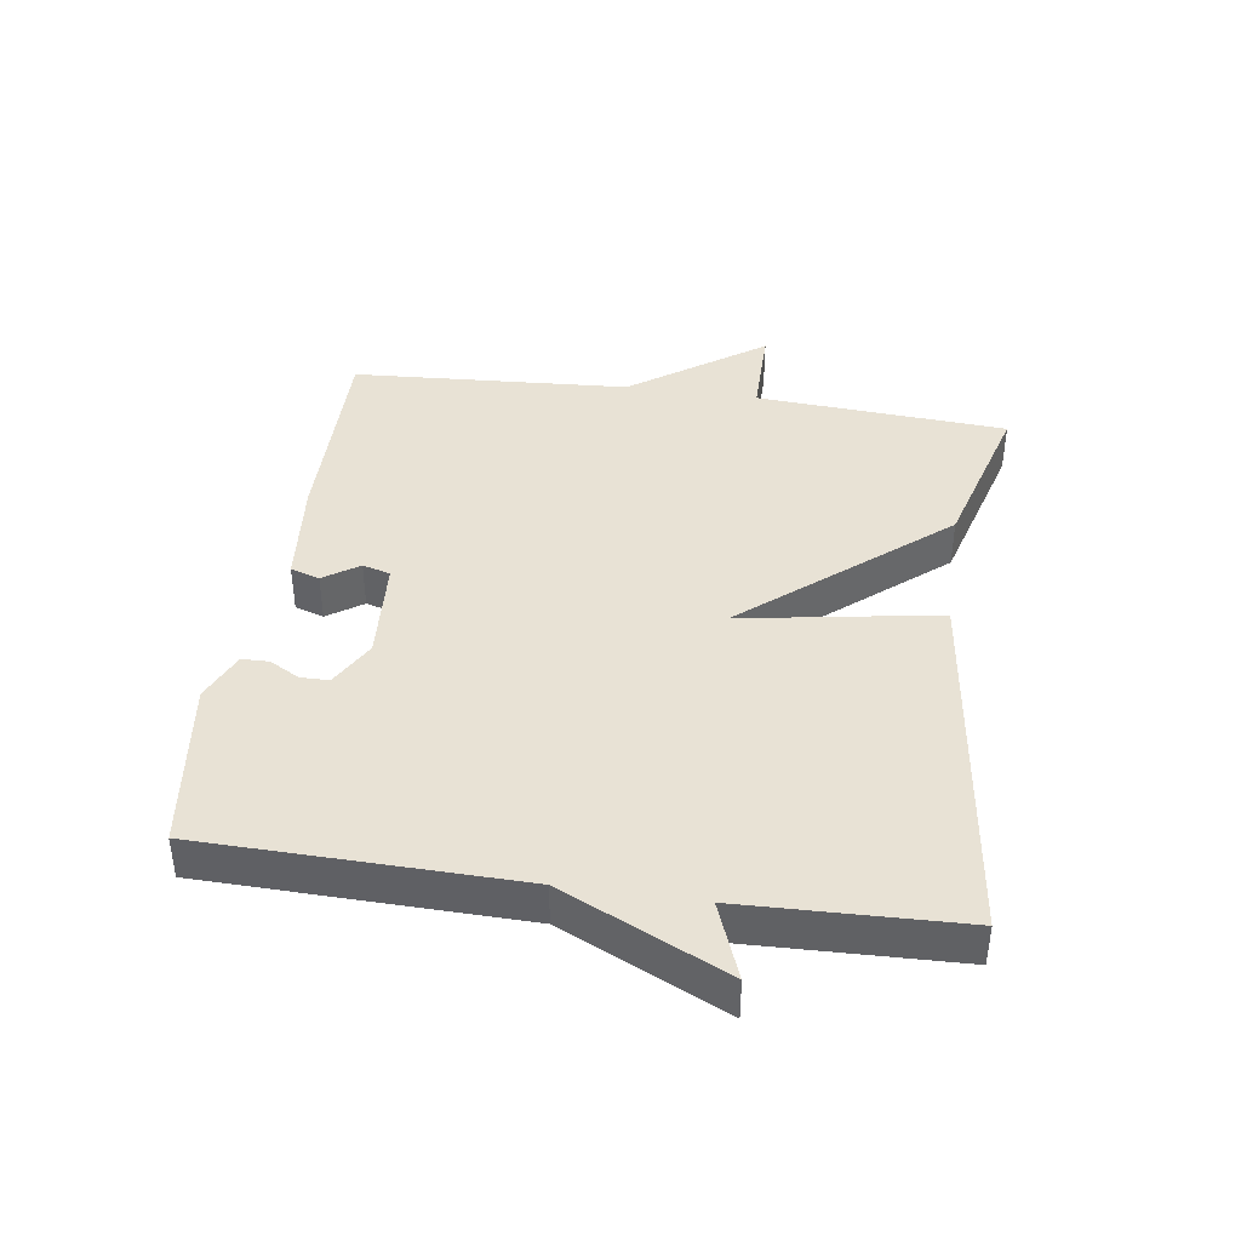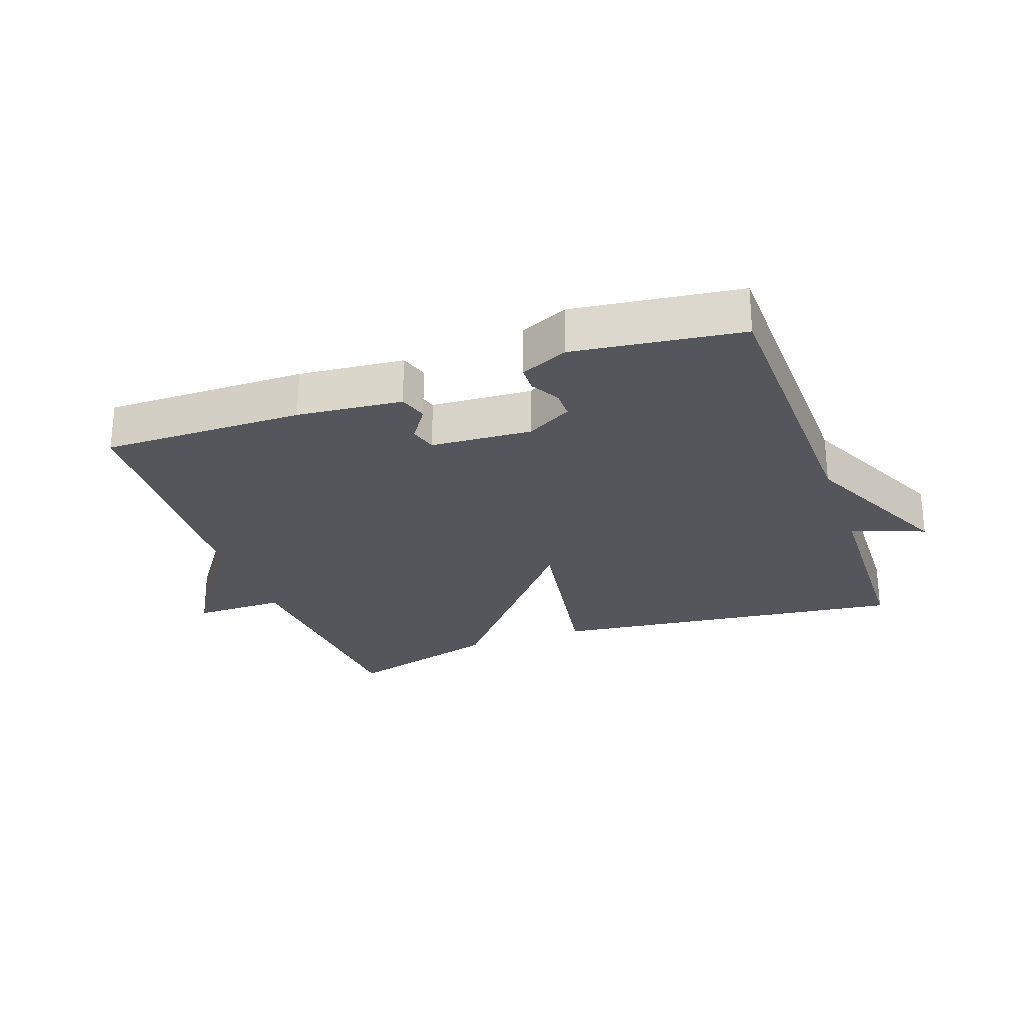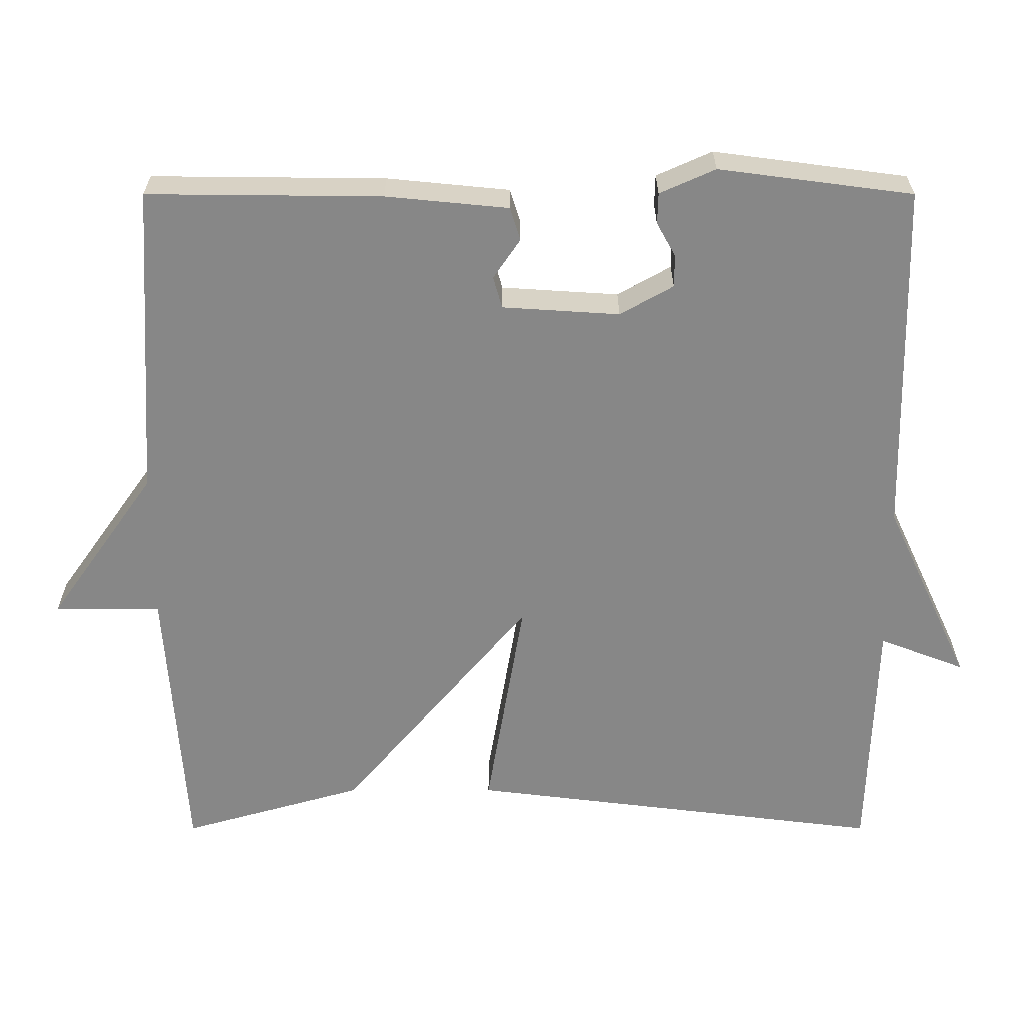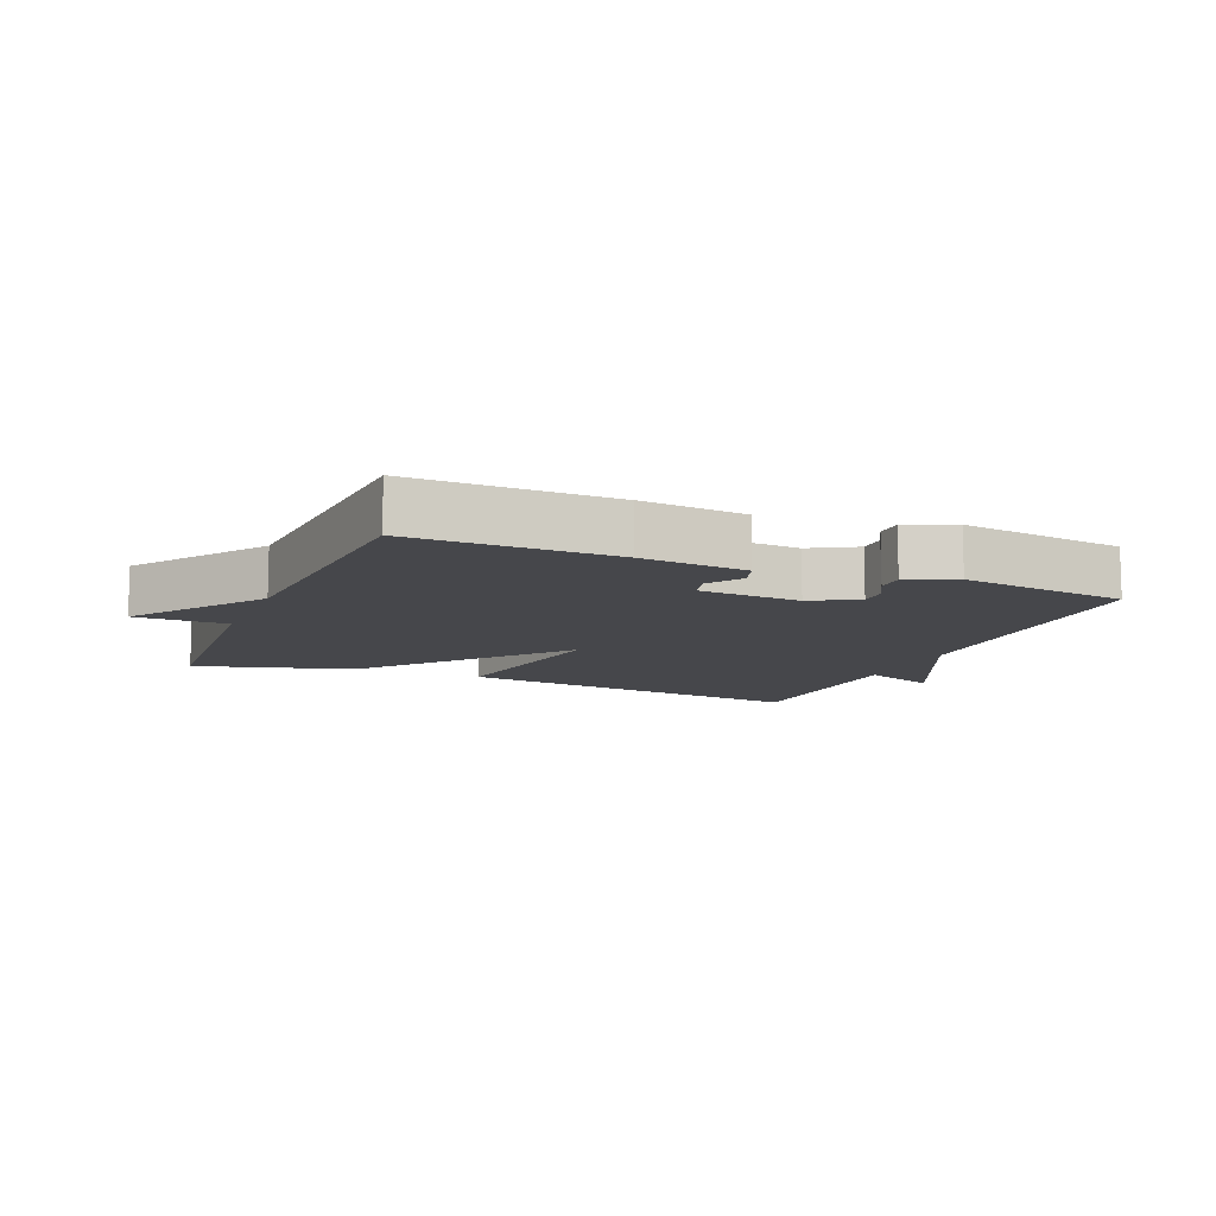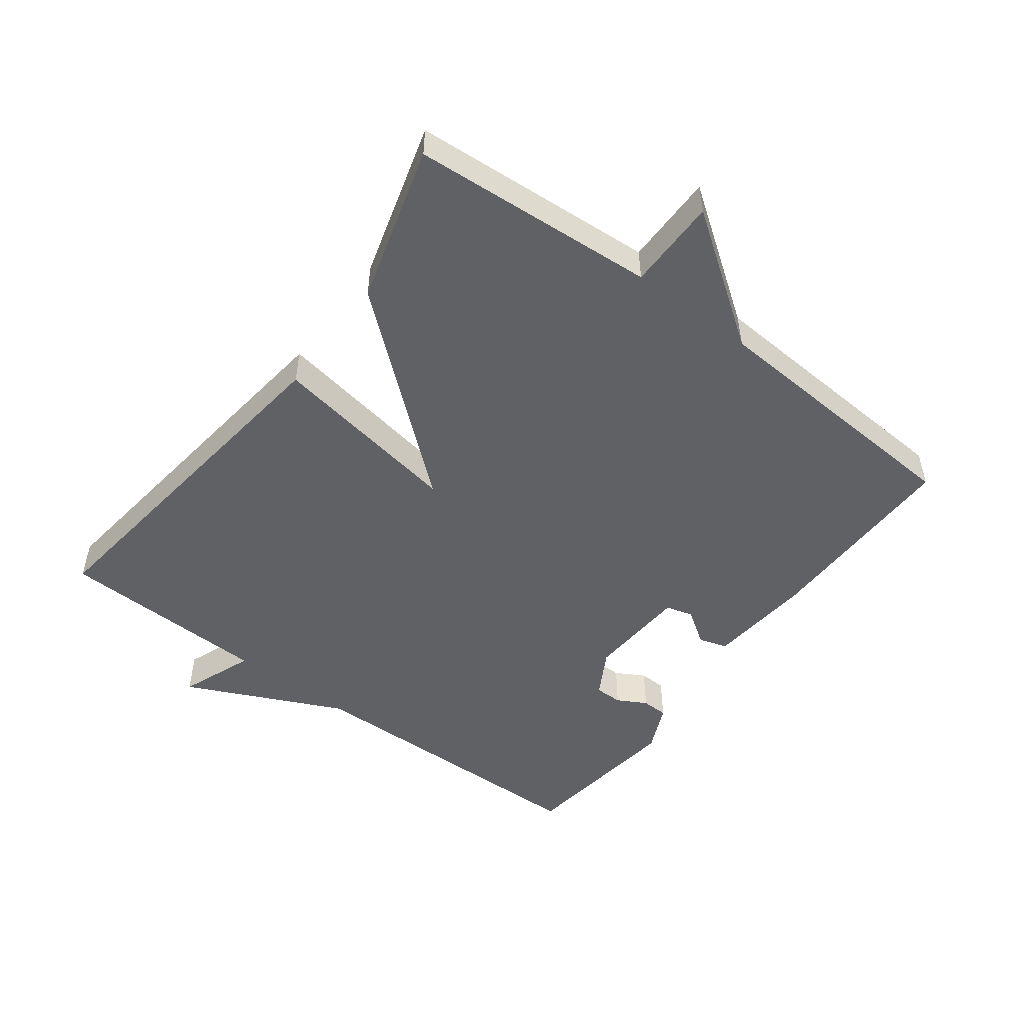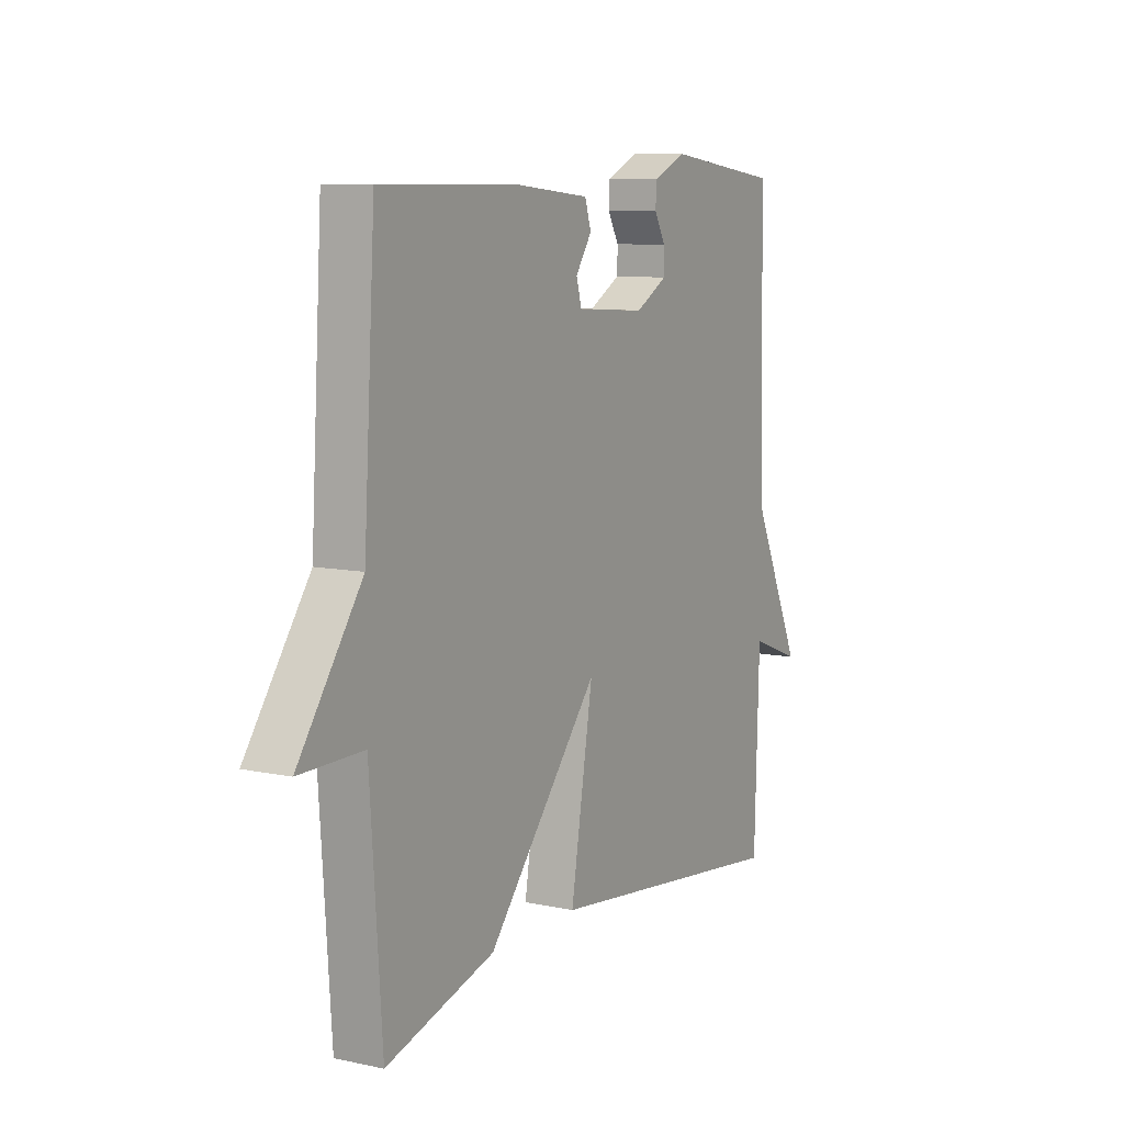
<metadata>
{"format":"obj","ext":"obj","renderer":"f3d","projection":"perspective","resolution":1024,"background":"white","views":[{"elev":40.8,"azim":98.2,"up":"+Y"},{"elev":-26.2,"azim":19.7,"up":"+Y"},{"elev":27.6,"azim":0.0,"up":"+Z"},{"elev":-10.7,"azim":-22.6,"up":"+Y"},{"elev":-50.3,"azim":-126.9,"up":"+Y"},{"elev":9.2,"azim":-60.7,"up":"+Z"}]}
</metadata>
<code>
v -0.5 0.07 -0.5
v -0.526 0.07 -0.12
v -0.668 0.07 -0.12
v -0.526 0.07 0.08
v -0.5 0.07 0.5
v -0.188 0.07 0.497
v -0.025 0.07 0.481
v -0.011 0.07 0.437
v -0.047 0.07 0.384
v -0.035 0.07 0.342
v 0.121 0.07 0.332
v 0.192 0.07 0.372
v 0.192 0.07 0.415
v 0.167 0.07 0.46
v 0.168 0.07 0.501
v 0.242 0.07 0.534
v 0.5 0.07 0.5
v 0.51 0.07 0.027
v 0.624 0.07 -0.217
v 0.51 0.07 -0.173
v 0.5 0.07 -0.5
v -0.057 0.07 -0.431
v -0.007 0.07 -0.133
v -0.257 0.07 -0.431
v -0.5 0 -0.5
v -0.526 0 -0.12
v -0.668 0 -0.12
v -0.526 0 0.08
v -0.5 0 0.5
v -0.188 0 0.497
v -0.025 0 0.481
v -0.011 0 0.437
v -0.047 0 0.384
v -0.035 0 0.342
v 0.121 0 0.332
v 0.192 0 0.372
v 0.192 0 0.415
v 0.167 0 0.46
v 0.168 0 0.501
v 0.242 0 0.534
v 0.5 0 0.5
v 0.51 0 0.027
v 0.624 0 -0.217
v 0.51 0 -0.173
v 0.5 0 -0.5
v -0.057 0 -0.431
v -0.007 0 -0.133
v -0.257 0 -0.431
f 23 24 1 2
f 20 21 22 23
f 18 19 20
f 18 20 23
f 16 17 18
f 15 16 18
f 14 15 18
f 13 14 18
f 12 13 18
f 18 23 2
f 12 18 2
f 11 12 2
f 7 8 9
f 6 7 9
f 5 6 9
f 4 5 9
f 4 9 10
f 4 10 11
f 3 4 11
f 2 3 11
f 26 25 48 47
f 47 46 45 44
f 44 43 42
f 47 44 42
f 42 41 40
f 42 40 39
f 42 39 38
f 42 38 37
f 42 37 36
f 26 47 42
f 26 42 36
f 26 36 35
f 33 32 31
f 33 31 30
f 33 30 29
f 33 29 28
f 34 33 28
f 35 34 28
f 35 28 27
f 35 27 26
f 1 25 26 2
f 2 26 27 3
f 3 27 28 4
f 4 28 29 5
f 5 29 30 6
f 6 30 31 7
f 7 31 32 8
f 8 32 33 9
f 9 33 34 10
f 10 34 35 11
f 11 35 36 12
f 12 36 37 13
f 13 37 38 14
f 14 38 39 15
f 15 39 40 16
f 16 40 41 17
f 17 41 42 18
f 18 42 43 19
f 19 43 44 20
f 20 44 45 21
f 21 45 46 22
f 22 46 47 23
f 23 47 48 24
f 24 48 25 1

</code>
